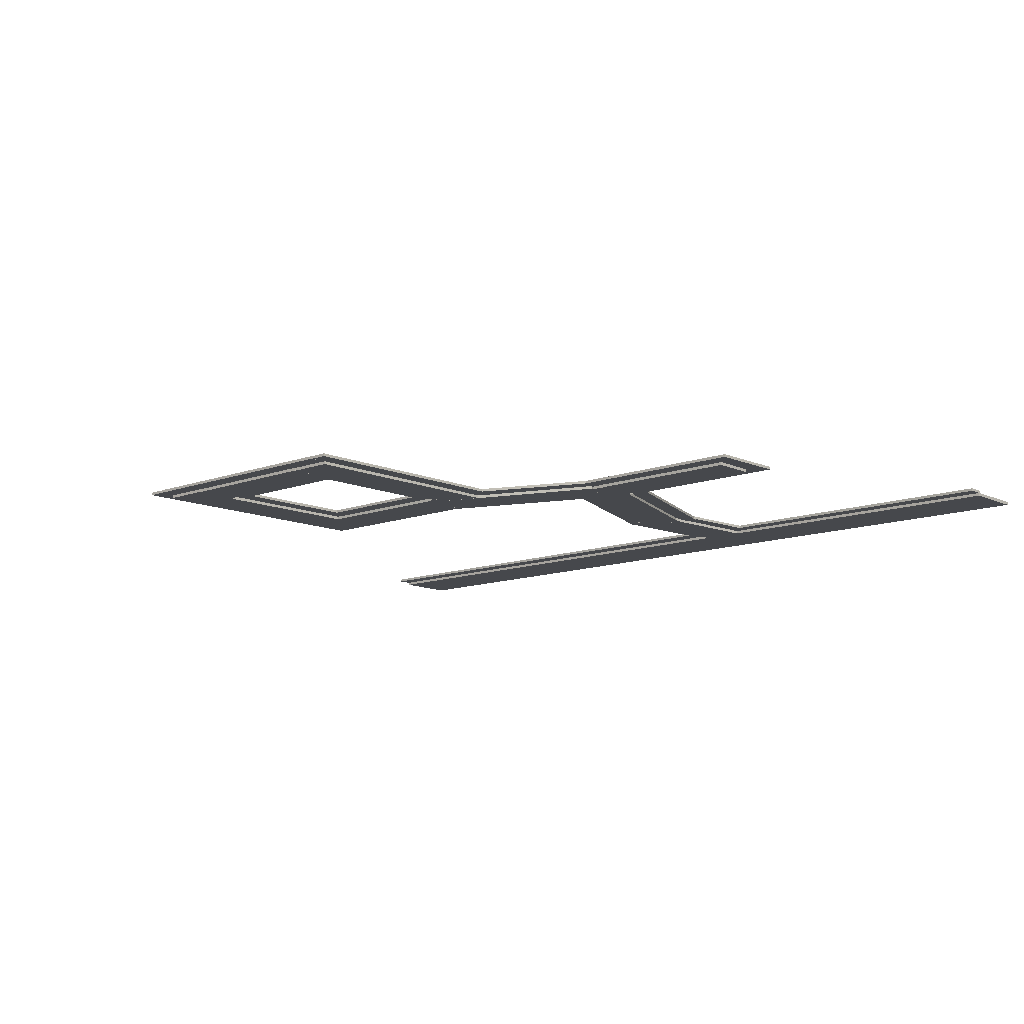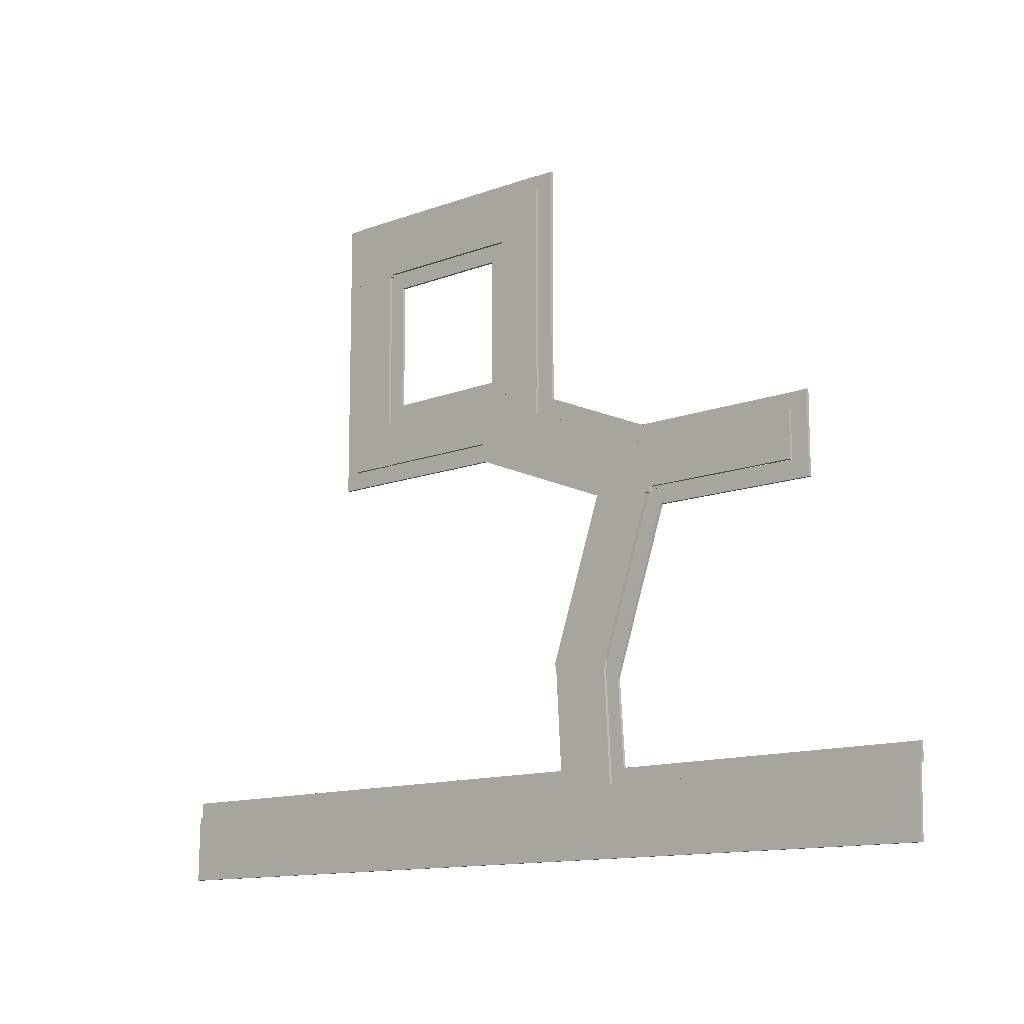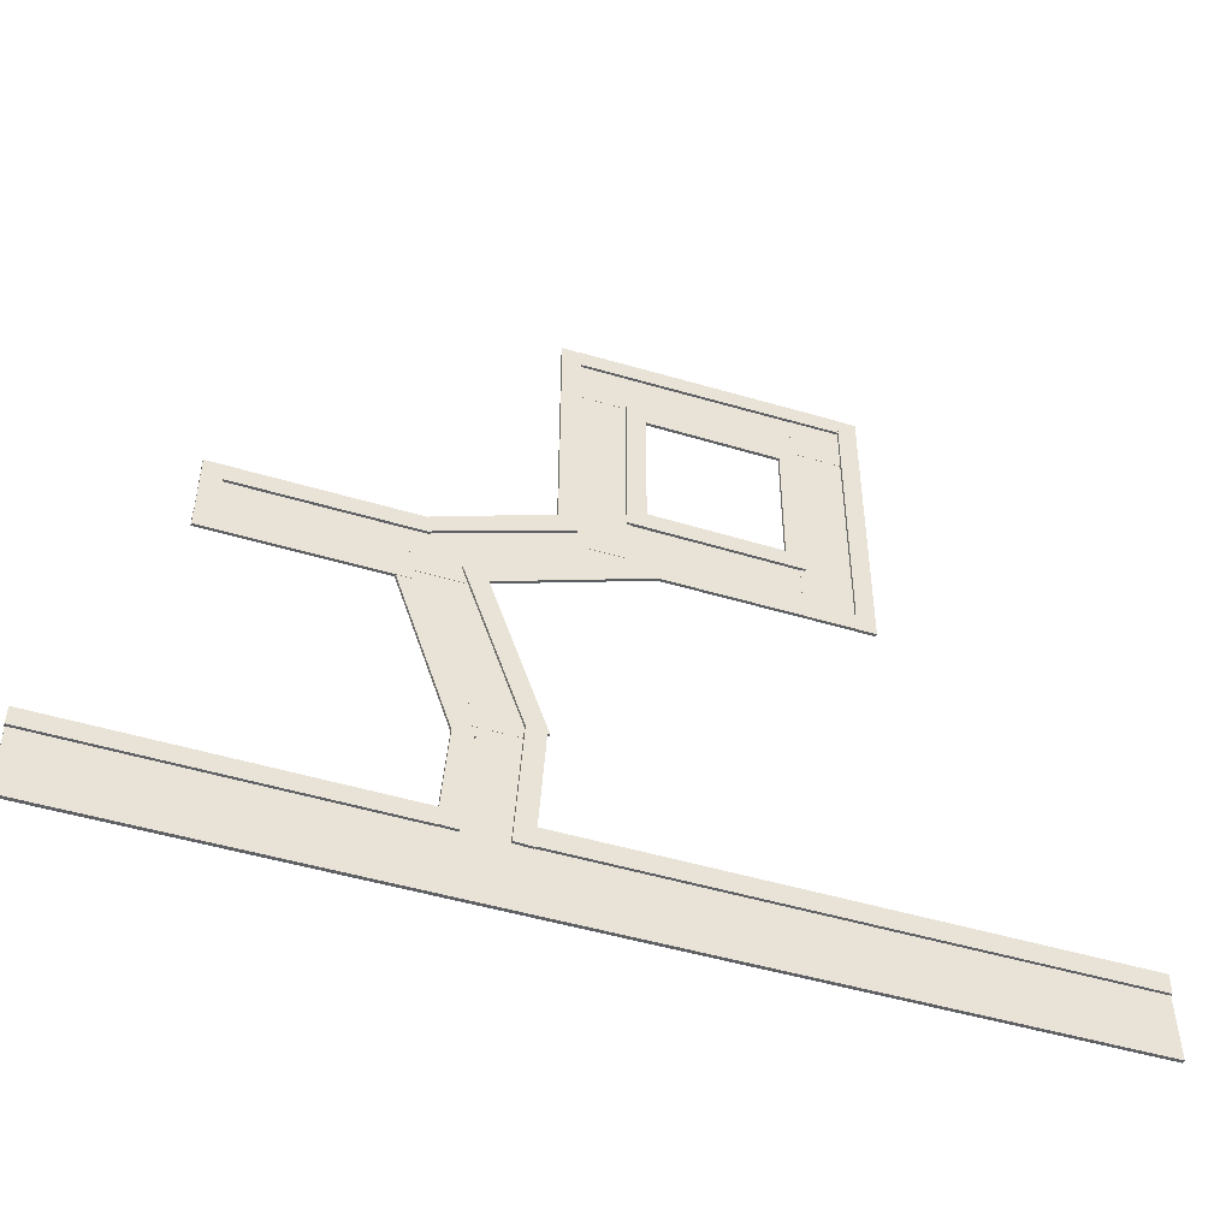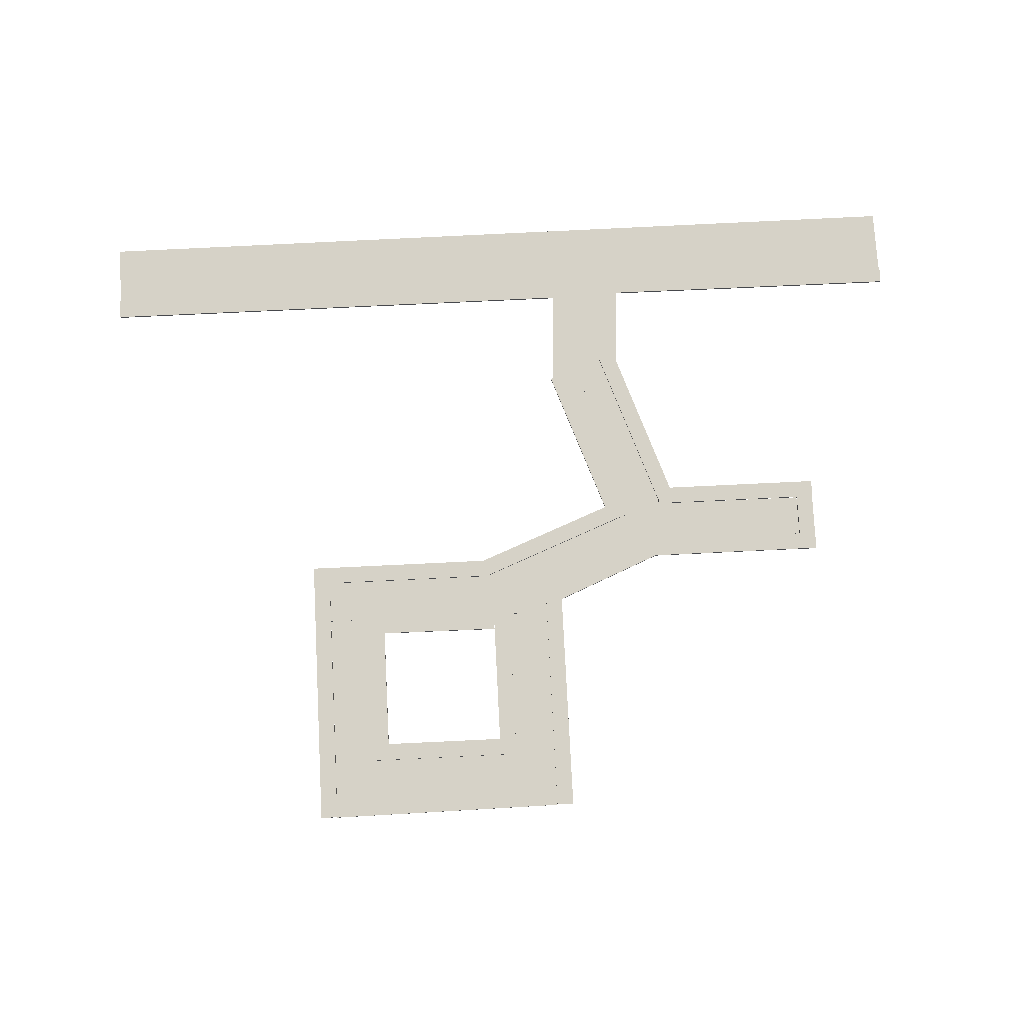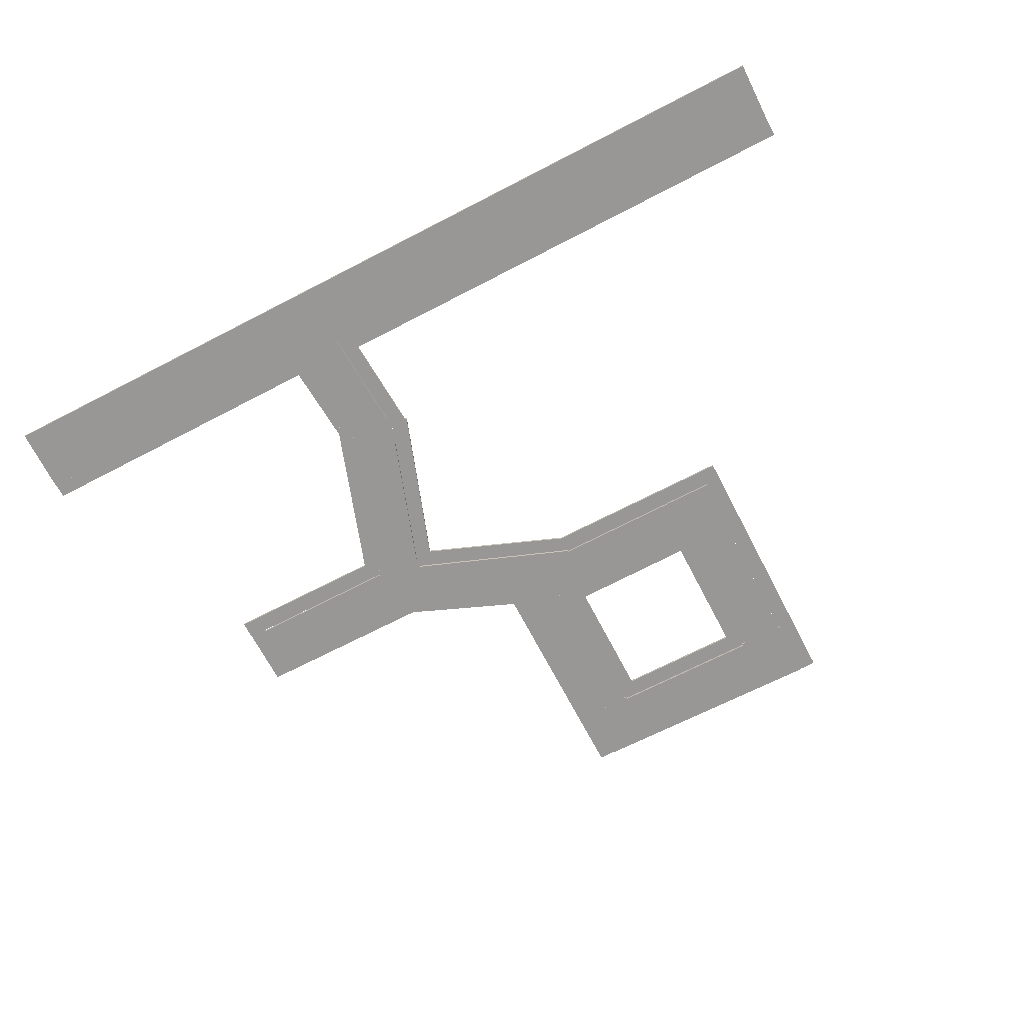
<metadata>
{"format":"obj","ext":"obj","renderer":"f3d","projection":"perspective","resolution":1024,"background":"white","views":[{"elev":-11.5,"azim":42.6,"up":"+Y"},{"elev":-12.2,"azim":42.1,"up":"+Z"},{"elev":-47.9,"azim":161.4,"up":"+Z"},{"elev":78.6,"azim":-2.9,"up":"+Y"},{"elev":-68.2,"azim":-152.6,"up":"+Y"}]}
</metadata>
<code>
o Cube.001_Cube.003
v 157.9 1.669 -2078
v 120.6 -18.88 -1366
v 120.6 1.668 -1366
v 434.7 1.669 -2074
v 157.9 -18.88 -2078
v 397.4 -18.88 -1362
v 397.4 1.668 -1362
v 434.7 -18.88 -2074
f 1 2 3
f 4 5 1
f 5 6 2
f 4 3 7
f 7 8 4
f 3 6 7
f 1 5 2
f 4 8 5
f 5 8 6
f 4 1 3
f 7 6 8
f 3 2 6
o Cube.003_Cube.006
v -398 1.668 417.4
v -398.1 -18.88 1415
v -398.1 1.668 1415
v -121.3 1.668 410
v -398 -18.88 417.4
v -121.4 -18.88 1407
v -121.4 1.668 1407
v -121.3 -18.88 410
f 9 10 11
f 12 13 9
f 13 14 10
f 12 11 15
f 15 16 12
f 11 14 15
f 9 13 10
f 12 16 13
f 13 16 14
f 12 9 11
f 15 14 16
f 11 10 14
o Cube.004_Cube.007
v -1405 1.668 402.9
v -403.4 -18.88 407.7
v -403.4 1.668 407.7
v -1412 1.668 126.1
v -1405 -18.88 402.9
v -410.3 -18.88 131
v -410.3 1.668 131
v -1412 -18.88 126.1
f 17 18 19
f 20 21 17
f 21 22 18
f 20 19 23
f 23 24 20
f 19 22 23
f 17 21 18
f 20 24 21
f 21 24 22
f 20 17 19
f 23 22 24
f 19 18 22
o Cube.002_Cube.011
v -1404 1.668 1696
v -402.7 -18.88 1697
v -402.7 1.668 1697
v -1412 1.668 1419
v -1404 -18.88 1696
v -410.9 -18.88 1420
v -410.9 1.668 1420
v -1412 -18.88 1419
f 25 26 27
f 28 29 25
f 29 30 26
f 28 27 31
f 31 32 28
f 27 30 31
f 25 29 26
f 28 32 29
f 29 32 30
f 28 25 27
f 31 30 32
f 27 26 30
o Cube.005_Cube.012
v -1685 1.668 407.4
v -1685 -18.88 1415
v -1685 1.668 1415
v -1409 1.668 400
v -1685 -18.88 407.4
v -1409 -18.88 1407
v -1409 1.668 1407
v -1409 -18.88 400
f 33 34 35
f 36 37 33
f 37 38 34
f 36 35 39
f 39 40 36
f 35 38 39
f 33 37 34
f 36 40 37
f 37 40 38
f 36 33 35
f 39 38 40
f 35 34 38
o Cube.006_Cube.013
v 556.8 1.668 -302.8
v -565.9 -18.88 123.2
v -565.9 1.668 123.2
v 662.6 1.668 -46.96
v 556.8 -18.88 -302.8
v -460.1 -18.88 379.1
v -460.1 1.668 379.1
v 662.6 -18.88 -46.96
f 41 42 43
f 44 45 41
f 45 46 42
f 44 43 47
f 47 48 44
f 41 45 42
f 44 48 45
f 45 48 46
f 44 41 43
f 47 46 48
f 47 42 46
f 47 43 42
o Cube.007_Cube.014
v 148.4 1.668 -1226
v 469.9 -18.88 -282
v 469.9 1.668 -282
v 408 1.668 -1322
v 148.4 -18.88 -1226
v 729.5 -18.88 -378.3
v 729.5 1.668 -378.3
v 408 -18.88 -1322
f 49 50 51
f 52 53 49
f 53 54 50
f 52 51 55
f 55 56 52
f 51 54 55
f 49 53 50
f 52 56 53
f 53 56 54
f 52 49 51
f 55 54 56
f 51 50 54
o Cube.008_Cube.015
v 748.3 1.668 -65.3
v 1750 -18.88 -60.42
v 1750 1.668 -60.42
v 741.4 1.668 -342
v 748.3 -18.88 -65.3
v 1743 -18.88 -337.2
v 1743 1.668 -337.2
v 741.4 -18.88 -342
f 57 58 59
f 60 61 57
f 61 62 58
f 60 59 63
f 63 64 60
f 59 62 63
f 57 61 58
f 60 64 61
f 61 64 62
f 60 57 59
f 63 62 64
f 59 58 62
o Cube_Cube.002
v -1686 17.53 1804
v -1686 -0.1688 16.34
v -1686 17.53 16.34
v -1797 17.53 1804
v -1686 -0.1699 1804
v -1797 -0.1688 16.34
v -1797 17.53 16.34
v -1797 -0.1699 1804
f 65 66 67
f 68 69 65
f 69 70 66
f 68 67 71
f 71 72 68
f 67 70 71
f 65 69 66
f 68 72 69
f 69 72 70
f 68 65 67
f 71 70 72
f 67 66 70
o Cube_Cube.003
v -14.22 17.53 1793
v -14.22 -0.1688 232.9
v -14.22 17.53 232.9
v -125.8 17.53 1793
v -14.22 -0.1699 1793
v -125.8 -0.1688 232.9
v -125.8 17.53 232.9
v -125.8 -0.1699 1793
f 73 74 75
f 76 77 73
f 77 78 74
f 76 75 79
f 79 80 76
f 75 78 79
f 73 77 74
f 76 80 77
f 77 80 78
f 76 73 75
f 79 78 80
f 75 74 78
o Cube_Cube.004_Cube_Cube.005
v -533 17.53 20.01
v -1686 -0.1688 16.85
v -1686 17.53 16.85
v -533.2 17.53 131.6
v -533 -0.1696 20.01
v -1687 -0.1688 128.4
v -1687 17.53 128.4
v -533.2 -0.1696 131.6
f 81 82 83
f 84 85 81
f 85 86 82
f 84 83 87
f 87 88 84
f 83 86 87
f 81 85 82
f 84 88 85
f 85 88 86
f 84 81 83
f 87 86 88
f 83 82 86
o Cube_Cube.005_Cube_Cube.006
v -127.5 17.53 1685
v -1685 -0.1691 1696
v -1685 17.53 1696
v -126.7 17.53 1797
v -127.5 -0.1699 1685
v -1684 -0.1691 1808
v -1684 17.53 1808
v -126.7 -0.1699 1797
f 89 90 91
f 92 93 89
f 93 94 90
f 92 91 95
f 95 96 92
f 91 94 95
f 89 93 90
f 92 96 93
f 93 96 94
f 92 89 91
f 95 94 96
f 91 90 94
o Cube_Cube.003_Cube_Cube.007
v 673.1 17.53 -66.22
v -123.4 -0.1688 238.2
v -123.4 17.53 238.2
v 723.9 17.53 27.06
v 673.1 -0.1696 -66.22
v -61.11 -0.1688 347.9
v -61.11 17.53 347.9
v 723.9 -0.1696 27.06
f 97 98 99
f 100 101 97
f 101 102 98
f 100 99 103
f 103 104 100
f 99 102 103
f 97 101 98
f 100 104 101
f 101 104 102
f 100 97 99
f 103 102 104
f 99 98 102
o Cube_Cube.007_Cube_Cube.009
v 1746 17.53 -65.96
v 656.2 -0.1688 -69.12
v 656.2 17.53 -69.12
v 1746 17.53 45.6
v 1746 -0.1696 -65.96
v 656 -0.1688 42.44
v 656 17.53 42.44
v 1746 -0.1696 45.6
f 105 106 107
f 108 109 105
f 109 110 106
f 108 107 111
f 111 112 108
f 107 110 111
f 105 109 106
f 108 112 109
f 109 112 110
f 108 105 107
f 111 110 112
f 107 106 110
o Cube_Cube.008_Cube_Cube.010
v 1855 17.53 45.44
v 1855 -0.1687 -344.6
v 1855 17.53 -344.6
v 1744 17.53 45.44
v 1855 -0.1696 47.45
v 1744 -0.1687 -344.6
v 1744 17.53 -344.6
v 1744 -0.1696 45.44
f 113 114 115
f 116 117 113
f 117 118 114
f 116 115 119
f 119 120 116
f 115 118 119
f 113 117 114
f 116 120 117
f 117 120 118
f 116 113 115
f 119 118 120
f 115 114 118
o Cube_Cube.009_Cube_Cube.011
v 1858 17.53 -450.1
v 733.1 -0.1687 -453.3
v 733.1 17.53 -453.3
v 1857 17.53 -338.6
v 1858 -0.1695 -450.1
v 732.9 -0.1687 -341.7
v 732.9 17.53 -341.7
v 1857 -0.1695 -338.6
f 121 122 123
f 124 125 121
f 125 126 122
f 124 123 127
f 127 128 124
f 123 126 127
f 121 125 122
f 124 128 125
f 125 128 126
f 124 121 123
f 127 126 128
f 123 122 126
o Cube_Cube.010_Cube_Cube.012
v 482.3 17.53 -265.1
v 104.3 -0.1686 -1355
v 104.3 17.53 -1355
v 376.6 17.53 -229.2
v 482.3 -0.1696 -265.1
v -1.295 -0.1686 -1319
v -1.295 17.53 -1319
v 376.6 -0.1696 -229.2
f 129 130 131
f 132 133 129
f 133 134 130
f 132 131 135
f 135 136 132
f 131 134 135
f 129 133 130
f 132 136 133
f 133 136 134
f 132 129 131
f 135 134 136
f 131 130 134
o Cube_Cube.011_Cube_Cube.013
v 847.1 15.61 -377.4
v 469.2 -2.088 -1488
v 469.2 15.61 -1488
v 741.5 15.61 -341.5
v 847.1 -2.089 -377.4
v 363.6 -2.088 -1452
v 363.6 15.61 -1452
v 741.5 -2.089 -341.5
f 137 138 139
f 140 141 137
f 141 142 138
f 140 139 143
f 143 144 140
f 139 142 143
f 137 141 138
f 140 144 141
f 141 144 142
f 140 137 139
f 143 142 144
f 139 138 142
o Cube_Cube.013_Cube_Cube.017
v -510.4 17.53 520.2
v -1308 17.53 401.1
v -1310 17.53 512.7
v -1308 -0.1689 401.1
v -509.2 17.53 408.6
v -510.4 -0.1697 520.2
v -509.2 -0.1697 408.6
v -1310 -0.1689 512.7
f 145 146 147
f 148 147 146
f 145 149 146
f 150 148 151
f 151 146 149
f 152 145 147
f 151 148 146
f 148 152 147
f 150 152 148
f 152 150 145
f 150 151 149
f 150 149 145
o Cube_Cube.014_Cube_Cube.019
v -397.6 17.53 1423
v -397.6 -0.1689 409.4
v -397.6 17.53 409.4
v -509.1 17.53 1423
v -397.6 -0.1698 1423
v -509.1 -0.1689 409.4
v -509.1 17.53 409.4
v -509.1 -0.1698 1423
f 153 154 155
f 156 157 153
f 157 158 154
f 156 155 159
f 159 160 156
f 155 158 159
f 153 157 154
f 156 160 157
f 157 160 158
f 156 153 155
f 159 158 160
f 155 154 158
o Cube_Cube.015_Cube_Cube.020
v -1303 17.53 1421
v -1303 -0.1689 400.6
v -1303 17.53 400.6
v -1415 17.53 1421
v -1303 -0.1698 1421
v -1415 -0.1689 400.6
v -1415 17.53 400.6
v -1415 -0.1698 1421
f 161 162 163
f 164 165 161
f 165 166 162
f 164 163 167
f 167 168 164
f 163 166 167
f 161 165 162
f 164 168 165
f 165 168 166
f 164 161 163
f 167 166 168
f 163 162 166
o Cube_Cube.016_Cube_Cube.021
v 123.3 17.53 -1312
v 55.78 17.53 -2073
v 11.81 17.53 -1317
v 167.2 -0.1685 -2068
v 167.2 17.53 -2068
v 123.3 -0.1694 -1312
v 55.78 -0.1685 -2073
v 11.81 -0.1694 -1317
f 169 170 171
f 172 170 173
f 174 175 172
f 174 173 169
f 175 171 170
f 176 169 171
f 169 173 170
f 172 175 170
f 174 176 175
f 174 172 173
f 175 176 171
f 176 174 169
o Cube_Cube.017_Cube_Cube.022
v 485.5 17.53 -1435
v 418 17.53 -2073
v 374 17.53 -1440
v 529.5 -0.1685 -2068
v 529.5 17.53 -2068
v 485.5 -0.1694 -1435
v 418 -0.1685 -2073
v 374 -0.1694 -1440
f 177 178 179
f 180 178 181
f 182 183 180
f 182 181 177
f 183 179 178
f 184 177 179
f 177 181 178
f 180 183 178
f 182 184 183
f 182 180 181
f 183 184 179
f 184 182 177
o Cube_Cube.012_Cube_Cube.023
v -505.5 17.53 1424
v -1304 17.53 1309
v -1305 17.53 1421
v -1304 -0.169 1309
v -505 17.53 1312
v -505.5 -0.1698 1424
v -505 -0.1698 1312
v -1305 -0.169 1421
f 185 186 187
f 188 187 186
f 185 189 186
f 190 188 191
f 191 186 189
f 192 185 187
f 191 188 186
f 188 192 187
f 190 192 188
f 192 190 185
f 190 191 189
f 190 189 185
o Cube.001
v -423.3 2.845 415.1
v -123.4 2.845 415.1
v -123.4 2.845 133.1
v -423.3 -18.71 415.1
v -423.3 -18.71 133.1
v -123.4 -18.71 133.1
v -423.3 2.845 133.1
v -123.4 -18.71 415.1
f 193 194 195
f 196 197 198
f 197 199 195
f 196 193 199
f 200 194 193
f 198 195 194
f 193 195 199
f 196 198 200
f 197 195 198
f 196 199 197
f 200 193 196
f 198 194 200
o Cube.009_Cube.001
v -1697 2.845 406.6
v -1387 2.845 406.6
v -1387 2.845 124.6
v -1697 -18.71 406.6
v -1697 -18.71 124.6
v -1387 -18.71 124.6
v -1697 2.845 124.6
v -1387 -18.71 406.6
f 201 202 203
f 204 205 206
f 205 207 203
f 204 201 207
f 208 202 201
f 206 203 202
f 201 203 207
f 204 206 208
f 205 203 206
f 204 207 205
f 208 201 204
f 206 202 208
o Cube.010_Cube.002
v -1697 2.845 1700
v -1386 2.845 1700
v -1386 2.845 1406
v -1697 -18.71 1700
v -1697 -18.71 1406
v -1386 -18.71 1406
v -1697 2.845 1406
v -1386 -18.71 1700
f 209 210 211
f 212 213 214
f 213 215 211
f 212 209 215
f 216 210 209
f 214 211 210
f 209 211 215
f 212 214 216
f 213 211 214
f 212 215 213
f 216 209 212
f 214 210 216
o Cube.011_Cube.004
v -413.3 2.845 1692
v -120.8 2.845 1692
v -120.8 2.845 1407
v -413.3 -18.71 1692
v -413.3 -18.71 1407
v -120.8 -18.71 1407
v -413.3 2.845 1407
v -120.8 -18.71 1692
f 217 218 219
f 220 221 222
f 221 223 219
f 220 217 223
f 224 218 217
f 222 219 218
f 217 219 223
f 220 222 224
f 221 219 222
f 220 223 221
f 224 217 220
f 222 218 224
o Cube.012_Cube.005
v 457 2.845 -69.27
v 757.6 2.845 -69.27
v 757.6 2.846 -374
v 457 -18.71 -69.27
v 457 -18.71 -374
v 757.6 -18.71 -374
v 457 2.846 -374
v 757.6 -18.71 -69.27
f 225 226 227
f 228 229 230
f 229 231 227
f 228 225 231
f 232 226 225
f 230 227 226
f 225 227 231
f 228 230 232
f 229 227 230
f 228 231 229
f 232 225 228
f 230 226 232
o Cube.013_Cube.008
v 125.4 2.846 -1214
v 406.3 2.846 -1214
v 406.3 2.846 -1373
v 125.4 -18.71 -1214
v 125.4 -18.71 -1373
v 406.3 -18.71 -1373
v 125.4 2.846 -1373
v 406.3 -18.71 -1214
f 233 234 235
f 236 237 238
f 237 239 235
f 236 233 239
f 240 234 233
f 238 235 234
f 233 235 239
f 236 238 240
f 237 235 238
f 236 239 237
f 240 233 236
f 238 234 240
o Cube_Cube.006_Cube_Cube.004
v -535.5 17.53 127.2
v 404.7 -0.1688 -238
v 404.7 17.53 -238
v -575.9 17.53 23.24
v -535.5 -0.1696 127.2
v 364.3 -0.1687 -342
v 364.3 17.53 -342
v -575.9 -0.1696 23.24
f 241 242 243
f 244 245 241
f 245 246 242
f 244 243 247
f 247 248 244
f 243 246 247
f 241 245 242
f 244 248 245
f 245 248 246
f 244 241 243
f 247 246 248
f 243 242 246
o Cube_Cube.001_Cube_Cube.004
v 2502 17.53 -2061
v 519.3 -0.1688 -2072
v 519.3 17.53 -2072
v 2502 17.53 -1949
v 2502 -0.1699 -2061
v 518.7 -0.1688 -1960
v 518.7 17.53 -1960
v 2502 -0.1699 -1949
f 249 250 251
f 252 253 249
f 253 254 250
f 252 251 255
f 255 256 252
f 251 254 255
f 249 253 250
f 252 256 253
f 253 256 254
f 252 249 251
f 255 254 256
f 251 250 254
o Cube_Cube.004_Cube_Cube.005
v 62.29 17.53 -2069
v -3179 -0.1688 -2080
v -3179 17.53 -2080
v 61.62 17.53 -1946
v 62.29 -0.1699 -2069
v -3180 -0.1688 -1957
v -3180 17.53 -1957
v 61.62 -0.1699 -1946
f 257 258 259
f 260 261 257
f 261 262 258
f 260 259 263
f 263 264 260
f 259 262 263
f 257 261 258
f 260 264 261
f 261 264 262
f 260 257 259
f 263 262 264
f 259 258 262
o Cube.004_Cube.001
v -3177 1.668 -2052
v 2499 -18.88 -2047
v 2499 1.668 -2047
v -3184 1.668 -2475
v -3177 -18.88 -2052
v 2492 -18.88 -2470
v 2492 1.668 -2470
v -3184 -18.88 -2475
f 265 266 267
f 268 269 265
f 269 270 266
f 268 267 271
f 271 272 268
f 267 270 271
f 265 269 266
f 268 272 269
f 269 272 270
f 268 265 267
f 271 270 272
f 267 266 270

</code>
